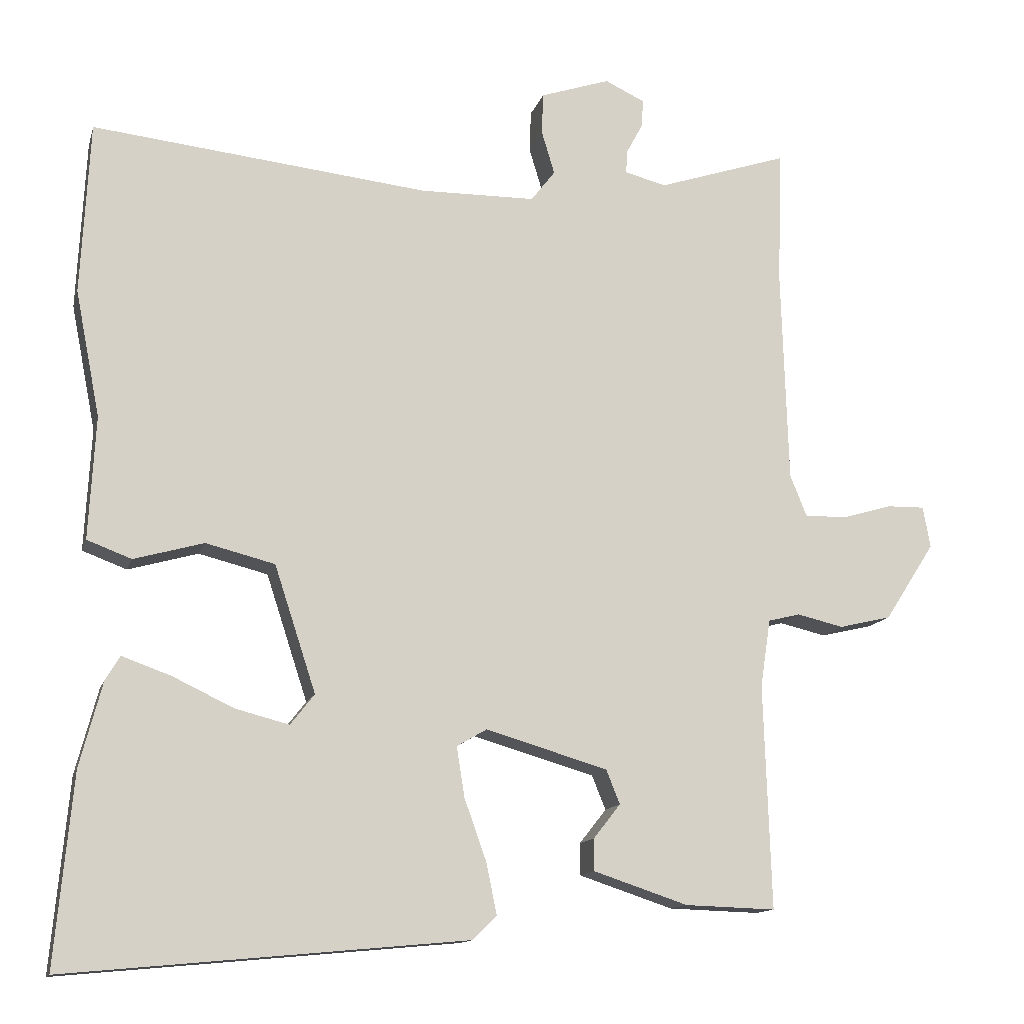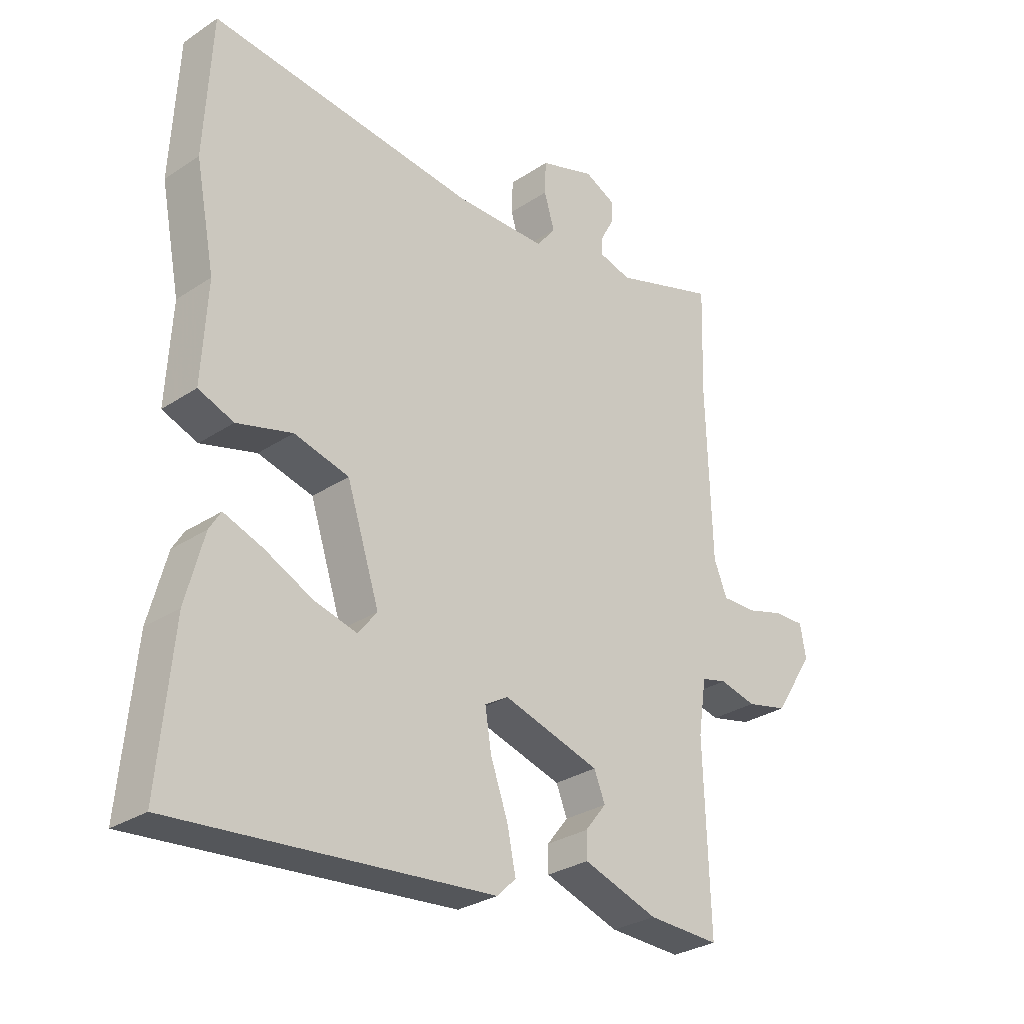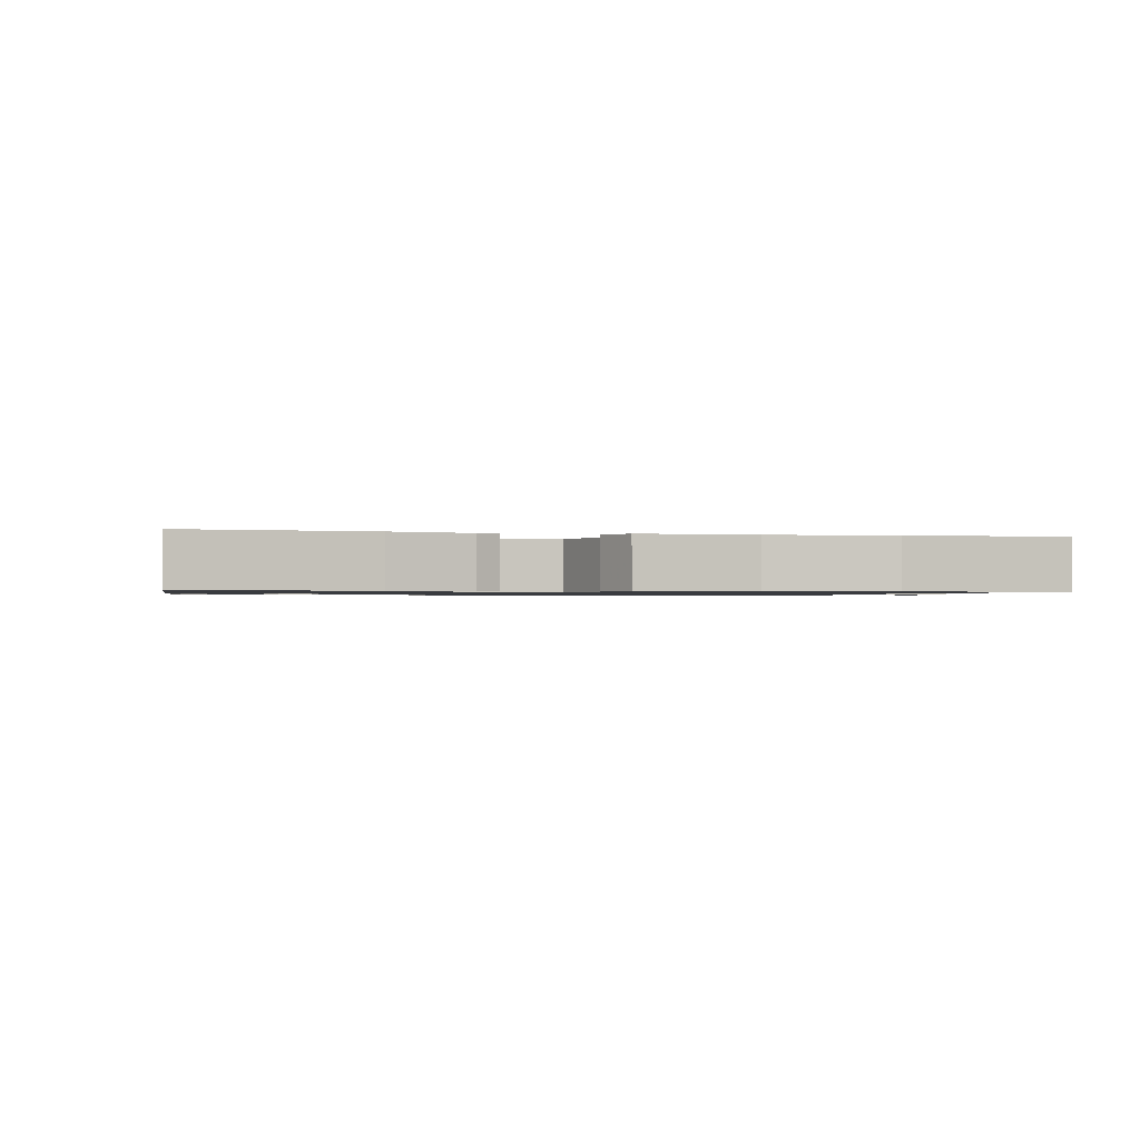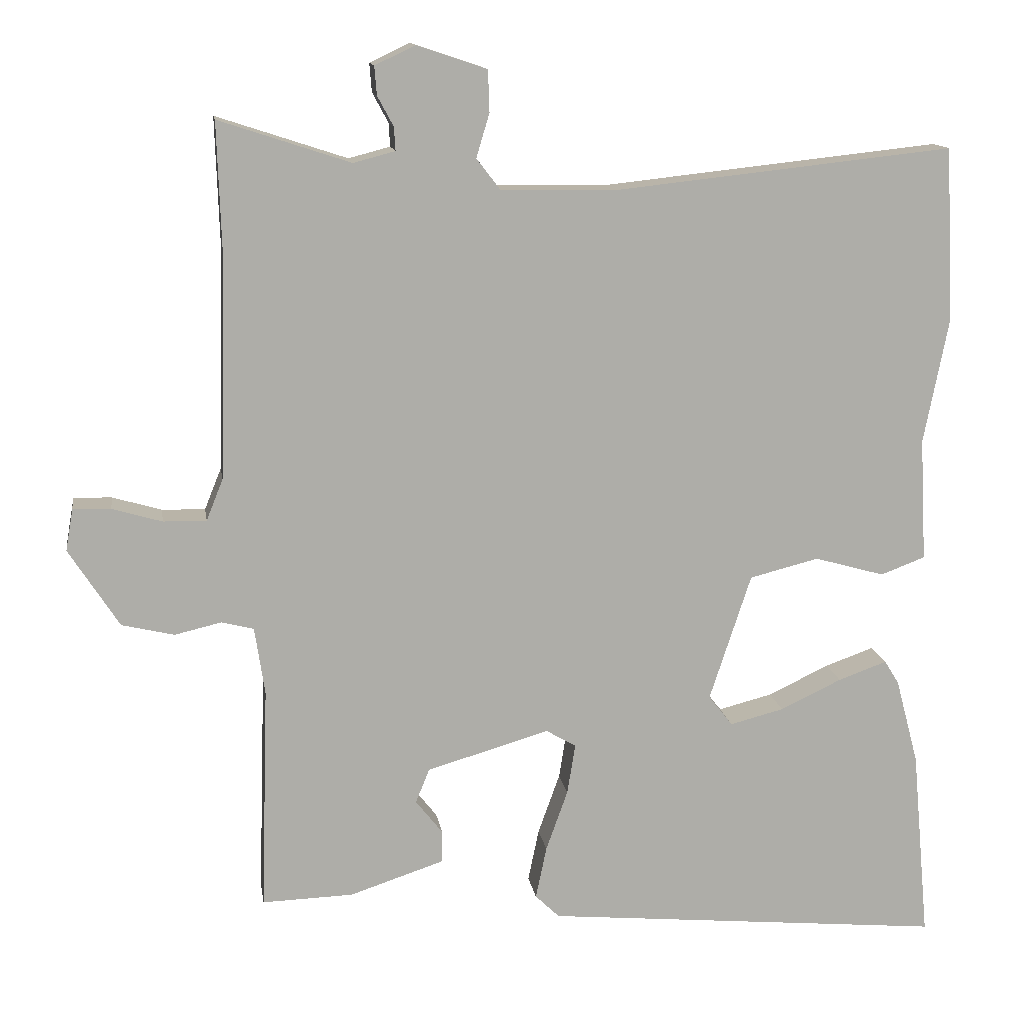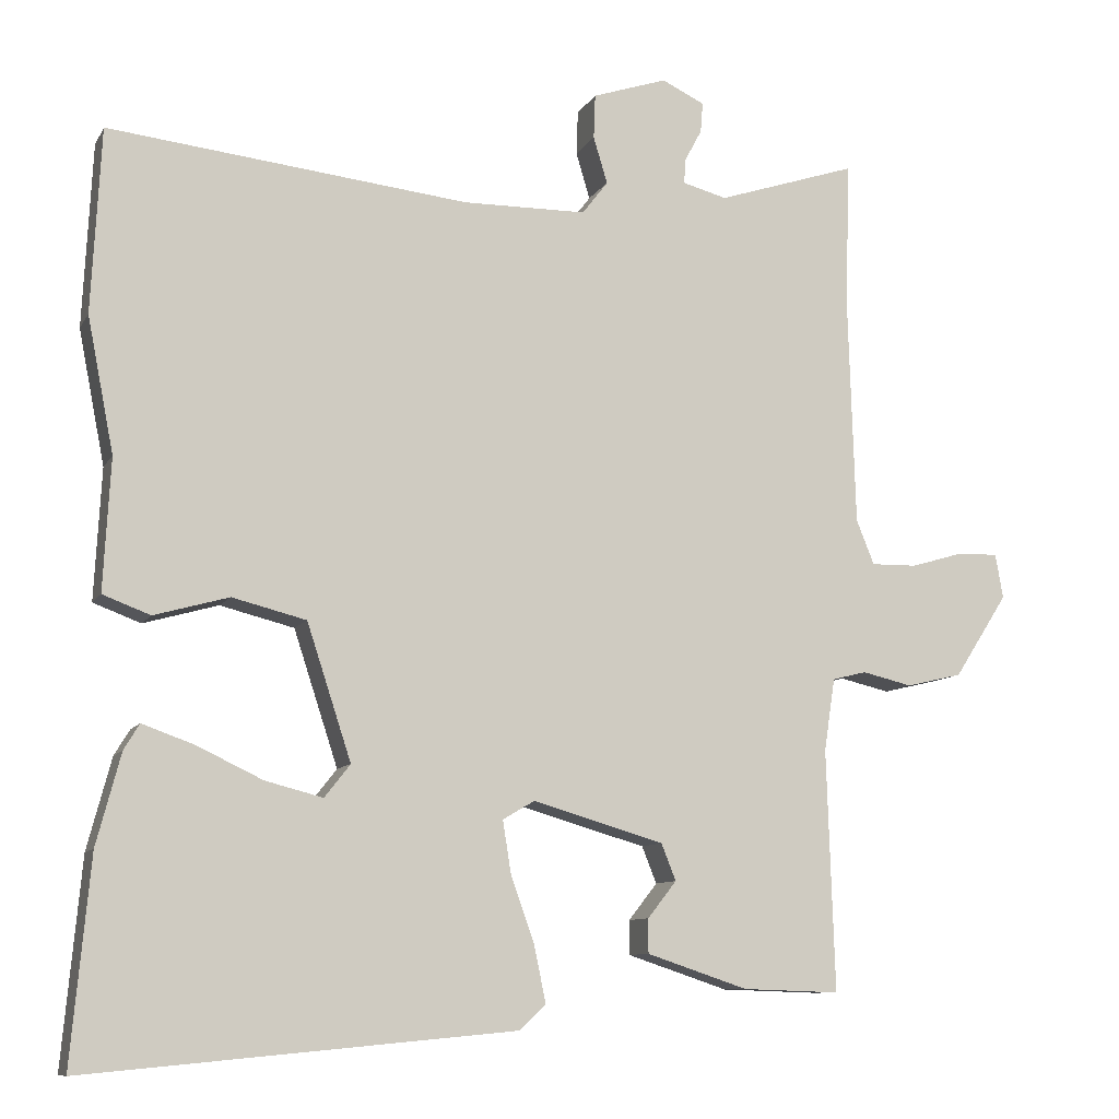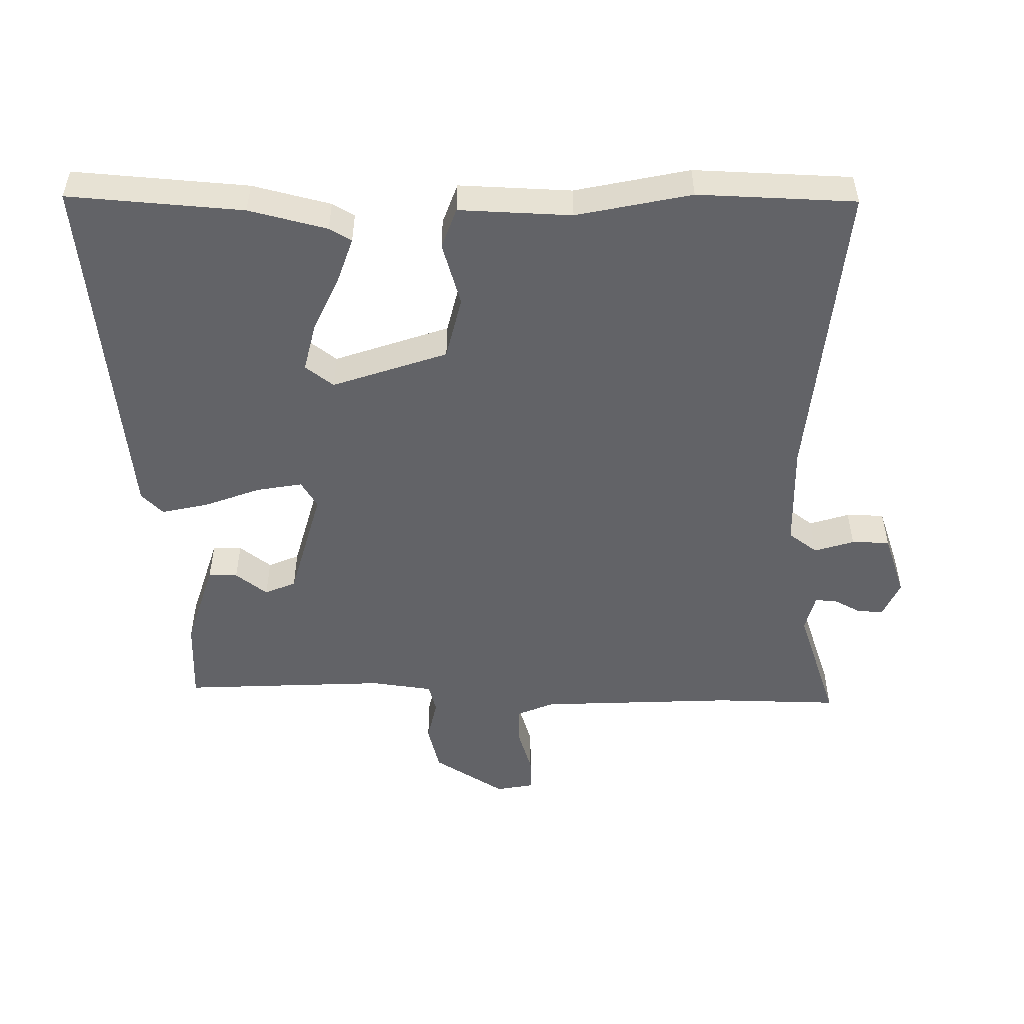
<metadata>
{"format":"obj","ext":"obj","renderer":"f3d","projection":"perspective","resolution":1024,"background":"white","views":[{"elev":-13.1,"azim":-14.2,"up":"+Z"},{"elev":-29.6,"azim":-45.8,"up":"+Z"},{"elev":-0.9,"azim":-104.9,"up":"+Y"},{"elev":13.3,"azim":171.4,"up":"+Z"},{"elev":-9.6,"azim":-18.5,"up":"+Z"},{"elev":-51.0,"azim":-89.9,"up":"+Y"}]}
</metadata>
<code>
v 0.465 0.07 -0.493
v 0.34 0.07 -0.489
v 0.21 0.07 -0.446
v 0.21 0.07 -0.402
v 0.247 0.07 -0.355
v 0.228 0.07 -0.308
v 0.06 0.07 -0.259
v 0.019 0.07 -0.283
v 0.03 0.07 -0.352
v 0.06 0.07 -0.436
v 0.075 0.07 -0.508
v 0.042 0.07 -0.54
v -0.508 0.07 -0.591
v -0.484 0.07 -0.329
v -0.453 0.07 -0.212
v -0.433 0.07 -0.179
v -0.366 0.07 -0.203
v -0.282 0.07 -0.243
v -0.208 0.07 -0.262
v -0.175 0.07 -0.22
v -0.232 0.07 -0.046
v -0.327 0.07 -0.022
v -0.423 0.07 -0.049
v -0.484 0.07 -0.026
v -0.475 0.07 0.143
v -0.509 0.07 0.316
v -0.497 0.07 0.553
v -0.034 0.07 0.503
v 0.125 0.07 0.505
v 0.158 0.07 0.548
v 0.14 0.07 0.608
v 0.142 0.07 0.665
v 0.238 0.07 0.697
v 0.293 0.07 0.671
v 0.29 0.07 0.632
v 0.268 0.07 0.591
v 0.266 0.07 0.559
v 0.323 0.07 0.544
v 0.503 0.07 0.603
v 0.497 0.07 0.417
v 0.506 0.07 0.121
v 0.529 0.07 0.064
v 0.588 0.07 0.065
v 0.656 0.07 0.085
v 0.708 0.07 0.086
v 0.718 0.07 0.029
v 0.649 0.07 -0.078
v 0.577 0.07 -0.095
v 0.513 0.07 -0.08
v 0.469 0.07 -0.091
v 0.455 0.07 -0.184
v 0.465 0 -0.493
v 0.34 0 -0.489
v 0.21 0 -0.446
v 0.21 0 -0.402
v 0.247 0 -0.355
v 0.228 0 -0.308
v 0.06 0 -0.259
v 0.019 0 -0.283
v 0.03 0 -0.352
v 0.06 0 -0.436
v 0.075 0 -0.508
v 0.042 0 -0.54
v -0.508 0 -0.591
v -0.484 0 -0.329
v -0.453 0 -0.212
v -0.433 0 -0.179
v -0.366 0 -0.203
v -0.282 0 -0.243
v -0.208 0 -0.262
v -0.175 0 -0.22
v -0.232 0 -0.046
v -0.327 0 -0.022
v -0.423 0 -0.049
v -0.484 0 -0.026
v -0.475 0 0.143
v -0.509 0 0.316
v -0.497 0 0.553
v -0.034 0 0.503
v 0.125 0 0.505
v 0.158 0 0.548
v 0.14 0 0.608
v 0.142 0 0.665
v 0.238 0 0.697
v 0.293 0 0.671
v 0.29 0 0.632
v 0.268 0 0.591
v 0.266 0 0.559
v 0.323 0 0.544
v 0.503 0 0.603
v 0.497 0 0.417
v 0.506 0 0.121
v 0.529 0 0.064
v 0.588 0 0.065
v 0.656 0 0.085
v 0.708 0 0.086
v 0.718 0 0.029
v 0.649 0 -0.078
v 0.577 0 -0.095
v 0.513 0 -0.08
v 0.469 0 -0.091
v 0.455 0 -0.184
f 47 48 49
f 46 47 49
f 45 46 49
f 44 45 49
f 43 44 49
f 42 43 49 50
f 41 42 50
f 40 41 50
f 40 50 51
f 39 40 51
f 38 39 51
f 34 35 36
f 33 34 36
f 32 33 36
f 31 32 36
f 30 31 36
f 29 30 36 37
f 25 26 27 28
f 25 28 29
f 24 25 29
f 23 24 29
f 22 23 29
f 37 38 51
f 29 37 51
f 22 29 51
f 21 22 51
f 16 17 18
f 15 16 18
f 14 15 18
f 13 14 18
f 12 13 18
f 11 12 18
f 10 11 18
f 9 10 18 19
f 8 9 19 20
f 3 4 5
f 2 3 5
f 1 2 5
f 51 1 5
f 51 5 6
f 21 51 6 7
f 7 8 20 21
f 100 99 98
f 100 98 97
f 100 97 96
f 100 96 95
f 100 95 94
f 101 100 94 93
f 101 93 92
f 101 92 91
f 102 101 91
f 102 91 90
f 102 90 89
f 87 86 85
f 87 85 84
f 87 84 83
f 87 83 82
f 87 82 81
f 88 87 81 80
f 79 78 77 76
f 80 79 76
f 80 76 75
f 80 75 74
f 80 74 73
f 102 89 88
f 102 88 80
f 102 80 73
f 102 73 72
f 69 68 67
f 69 67 66
f 69 66 65
f 69 65 64
f 69 64 63
f 69 63 62
f 69 62 61
f 70 69 61 60
f 71 70 60 59
f 56 55 54
f 56 54 53
f 56 53 52
f 56 52 102
f 57 56 102
f 58 57 102 72
f 72 71 59 58
f 1 52 53 2
f 2 53 54 3
f 3 54 55 4
f 4 55 56 5
f 5 56 57 6
f 6 57 58 7
f 7 58 59 8
f 8 59 60 9
f 9 60 61 10
f 10 61 62 11
f 11 62 63 12
f 12 63 64 13
f 13 64 65 14
f 14 65 66 15
f 15 66 67 16
f 16 67 68 17
f 17 68 69 18
f 18 69 70 19
f 19 70 71 20
f 20 71 72 21
f 21 72 73 22
f 22 73 74 23
f 23 74 75 24
f 24 75 76 25
f 25 76 77 26
f 26 77 78 27
f 27 78 79 28
f 28 79 80 29
f 29 80 81 30
f 30 81 82 31
f 31 82 83 32
f 32 83 84 33
f 33 84 85 34
f 34 85 86 35
f 35 86 87 36
f 36 87 88 37
f 37 88 89 38
f 38 89 90 39
f 39 90 91 40
f 40 91 92 41
f 41 92 93 42
f 42 93 94 43
f 43 94 95 44
f 44 95 96 45
f 45 96 97 46
f 46 97 98 47
f 47 98 99 48
f 48 99 100 49
f 49 100 101 50
f 50 101 102 51
f 51 102 52 1

</code>
